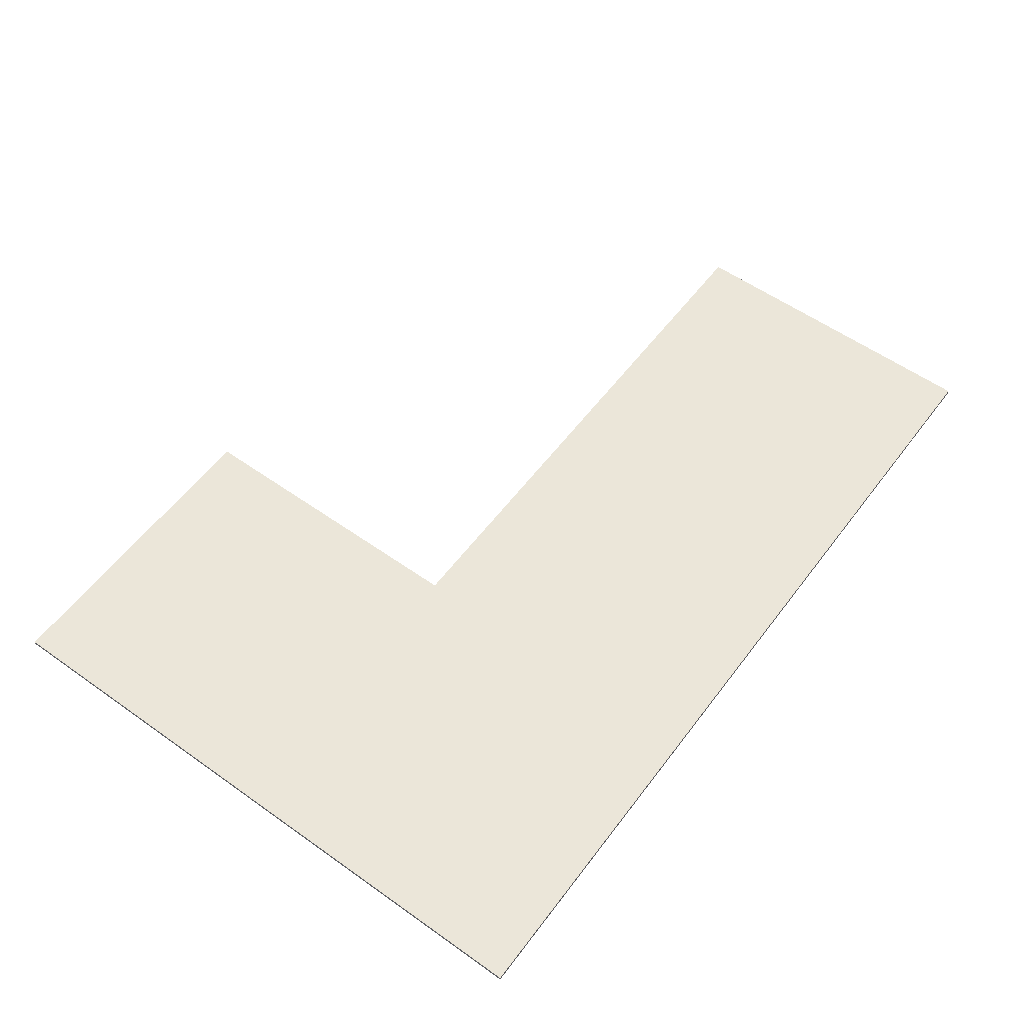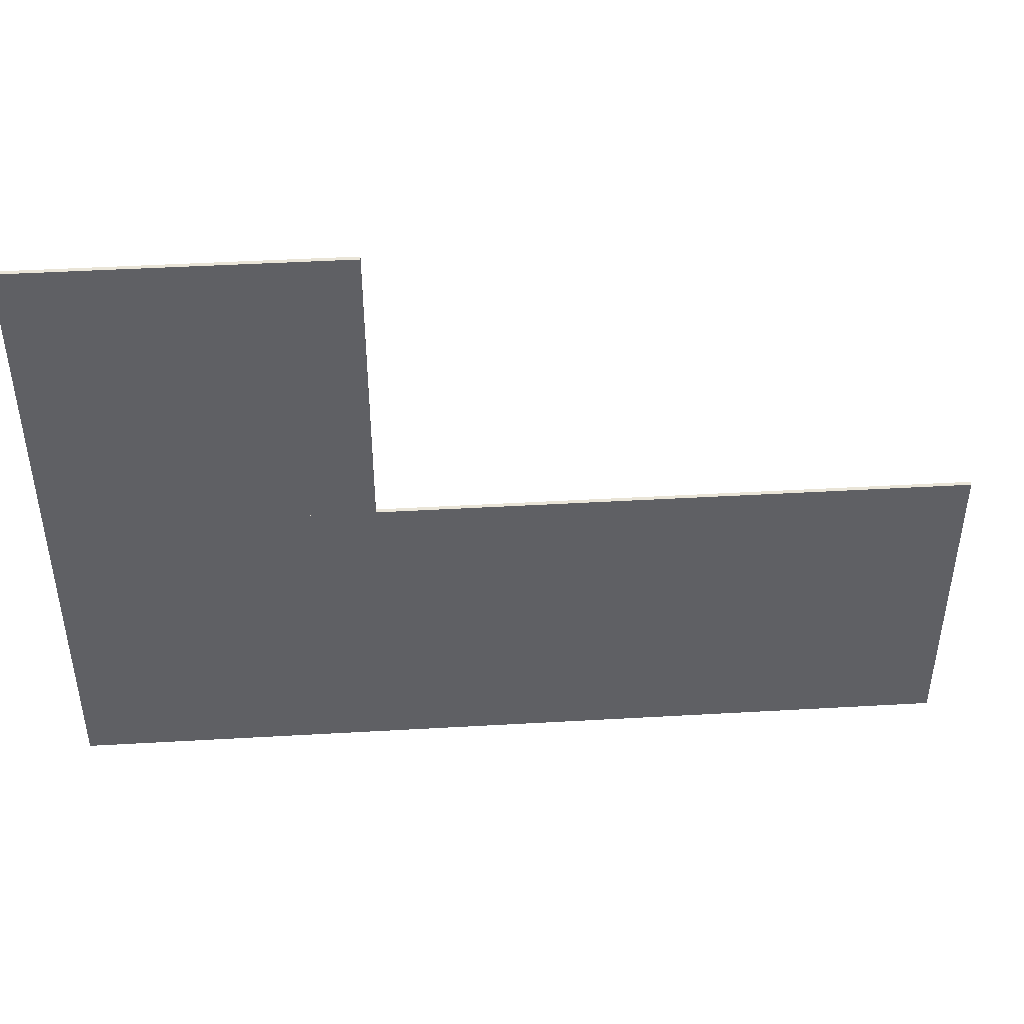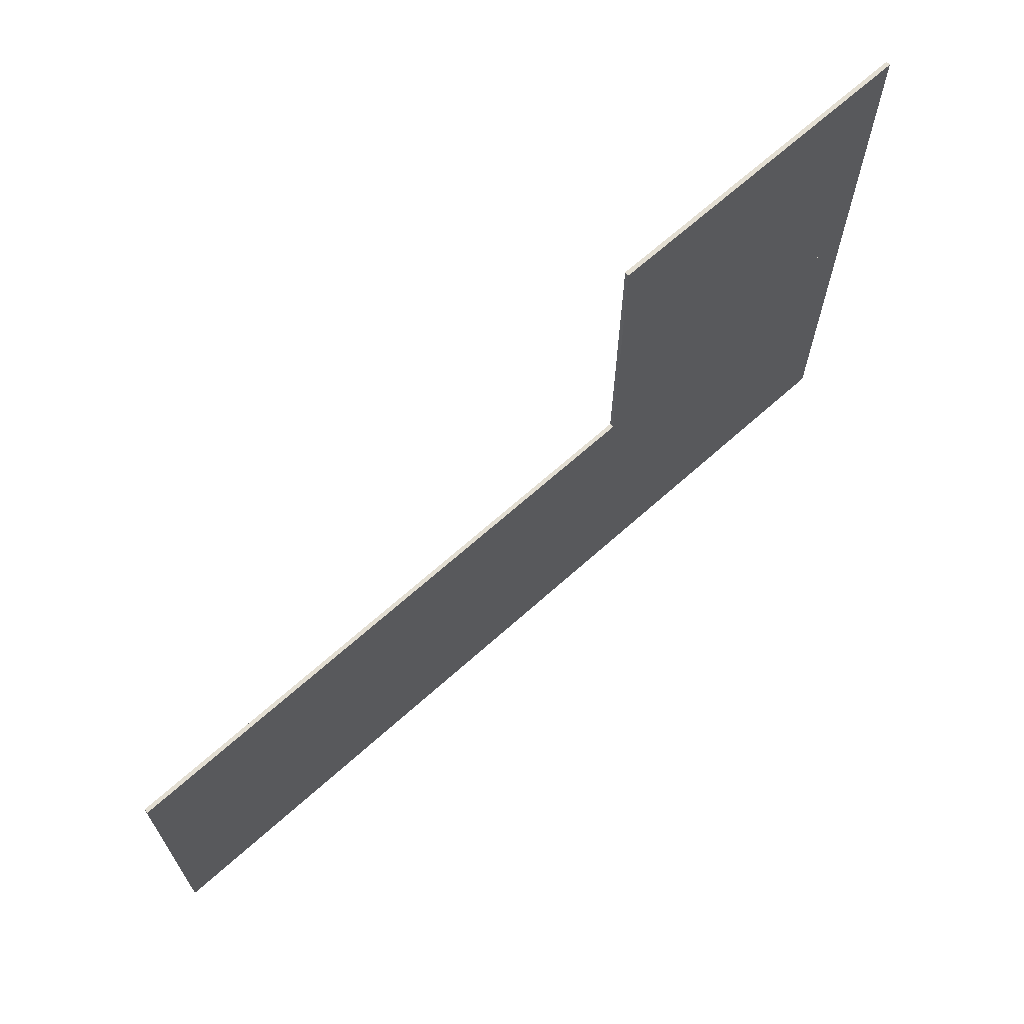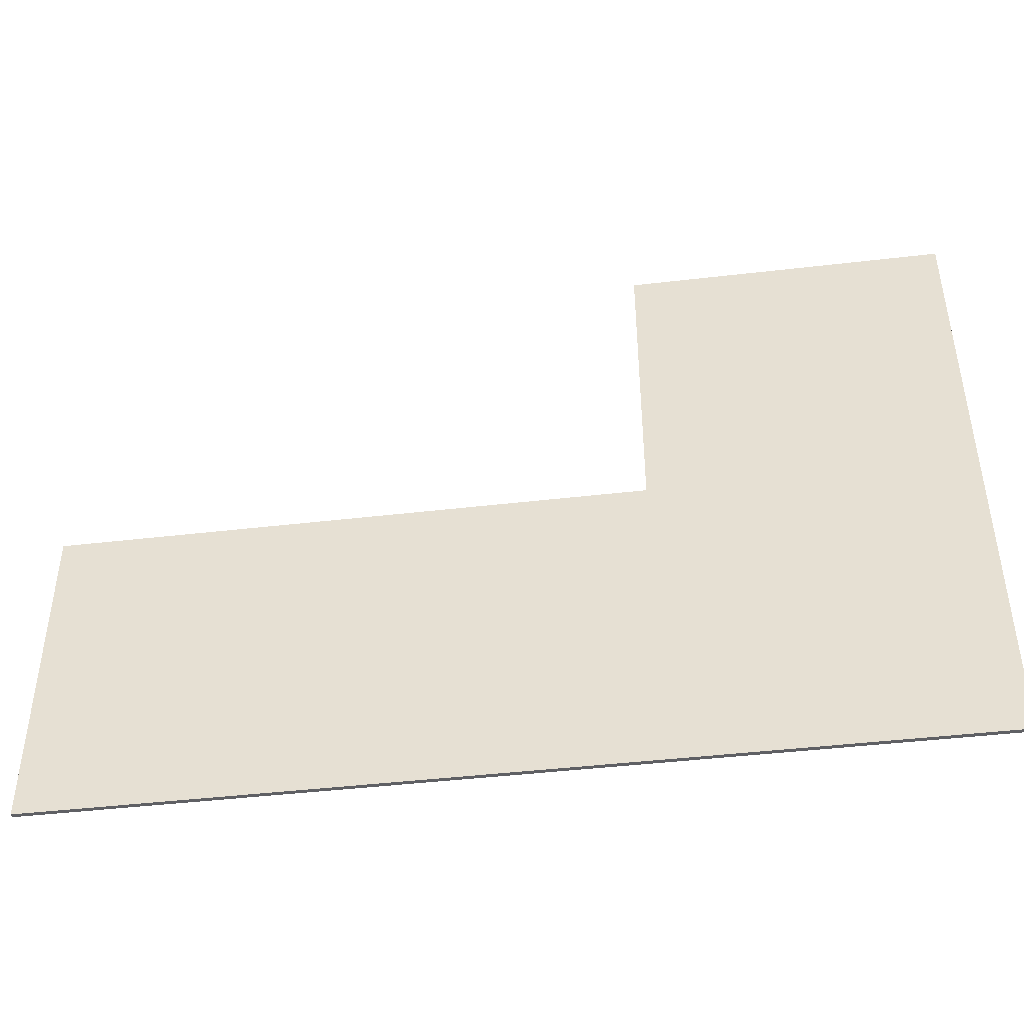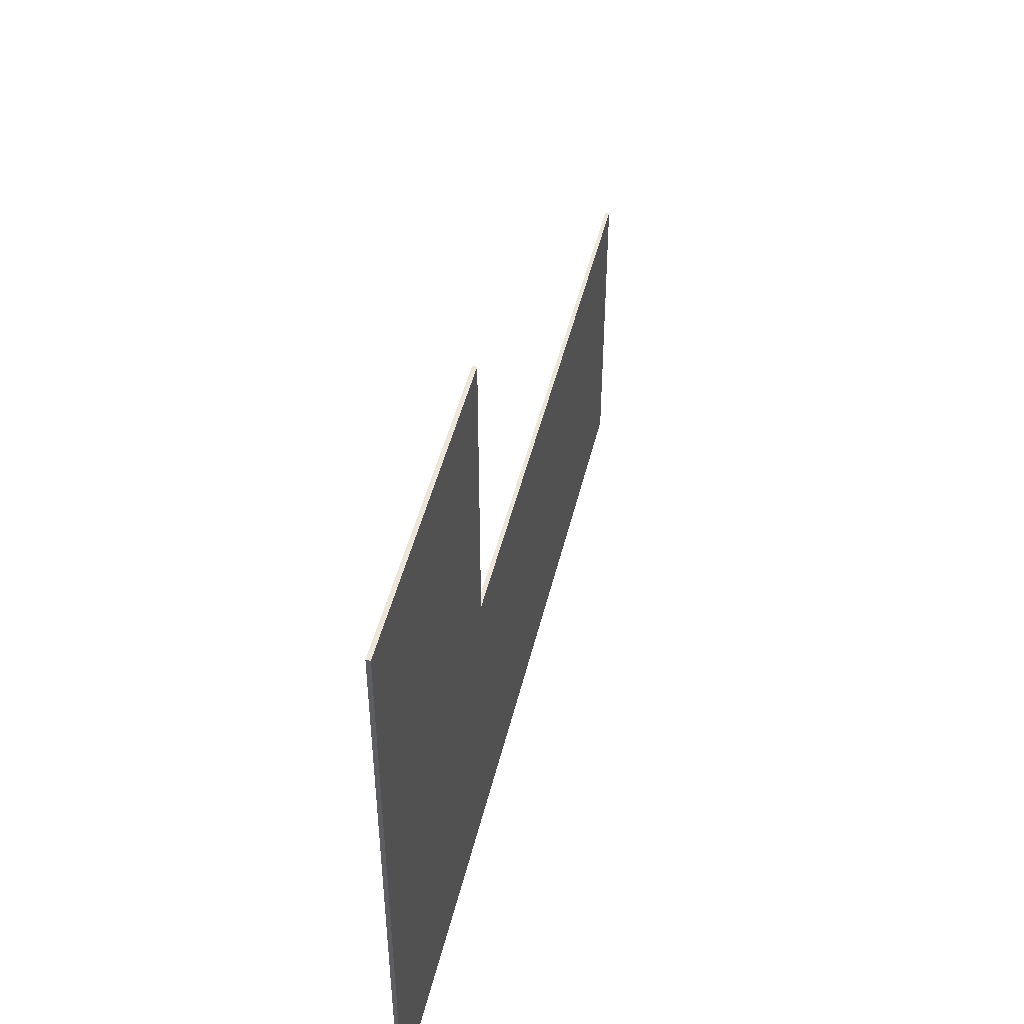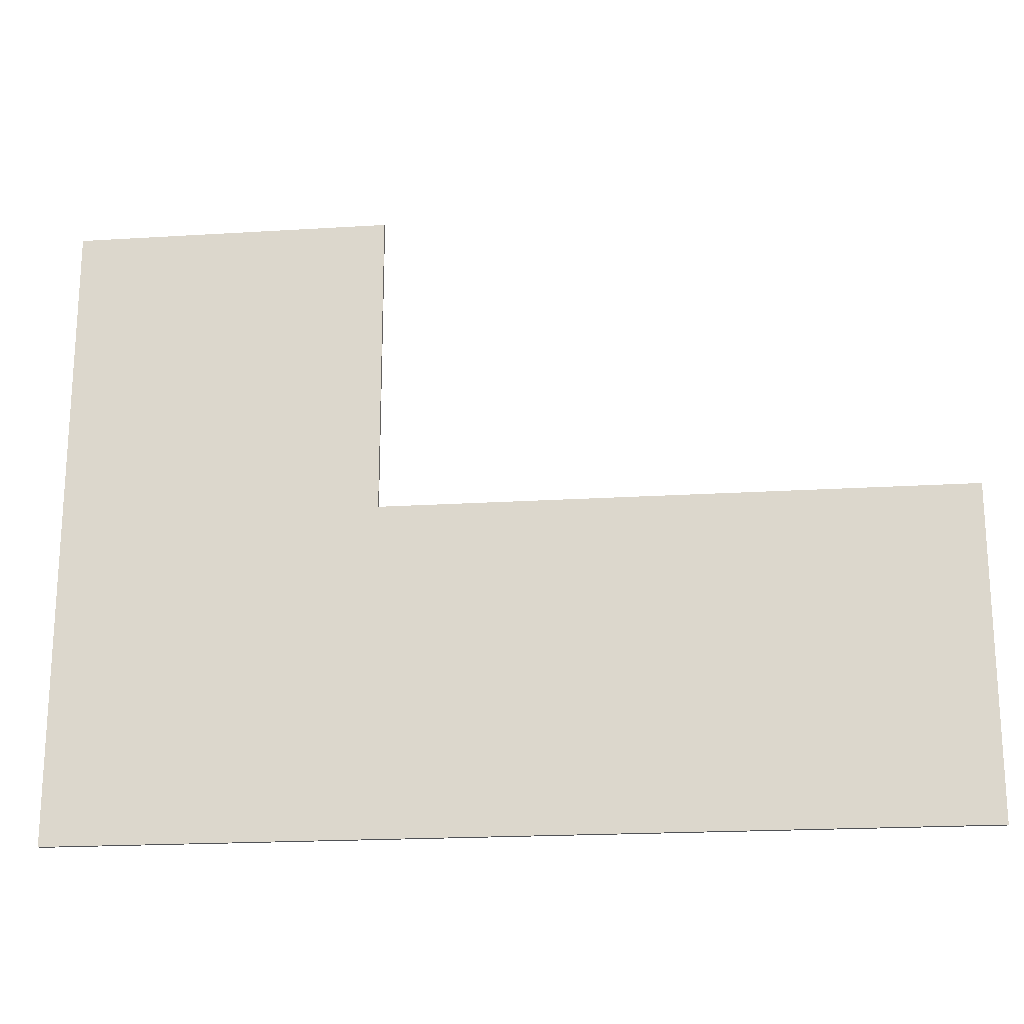
<metadata>
{"format":"obj","ext":"obj","renderer":"f3d","projection":"perspective","resolution":1024,"background":"white","views":[{"elev":56.6,"azim":126.5,"up":"+Y"},{"elev":44.7,"azim":176.2,"up":"+Z"},{"elev":67.5,"azim":-41.9,"up":"+Z"},{"elev":-44.3,"azim":7.8,"up":"+Z"},{"elev":47.6,"azim":103.5,"up":"+Z"},{"elev":-20.0,"azim":-173.5,"up":"+Z"}]}
</metadata>
<code>
v  891.9 0.5 -294.6
v  891.9 0.5 -369.6
v  1097 0.5 -369.6
v  1097 0.5 -294.6
v  891.9 1.45 -294.6
v  1097 1.45 -294.6
v  1097 1.45 -369.6
v  891.9 1.45 -369.6
v  1025 0.5 -224.2
v  1025 0.5 -294.6
v  1097 0.5 -294.6
v  1097 0.5 -224.2
v  1025 1.45 -224.2
v  1097 1.45 -224.2
v  1097 1.45 -294.6
v  1025 1.45 -294.6
o piso
g piso
f 1 2 3
f 3 4 1
f 5 6 7
f 7 8 5
f 1 4 6
f 6 5 1
f 4 3 7
f 7 6 4
f 3 2 8
f 8 7 3
f 2 1 5
f 5 8 2
f 9 10 11
f 11 12 9
f 13 14 15
f 15 16 13
f 9 12 14
f 14 13 9
f 12 11 15
f 15 14 12
f 11 10 16
f 16 15 11
f 10 9 13
f 13 16 10

</code>
